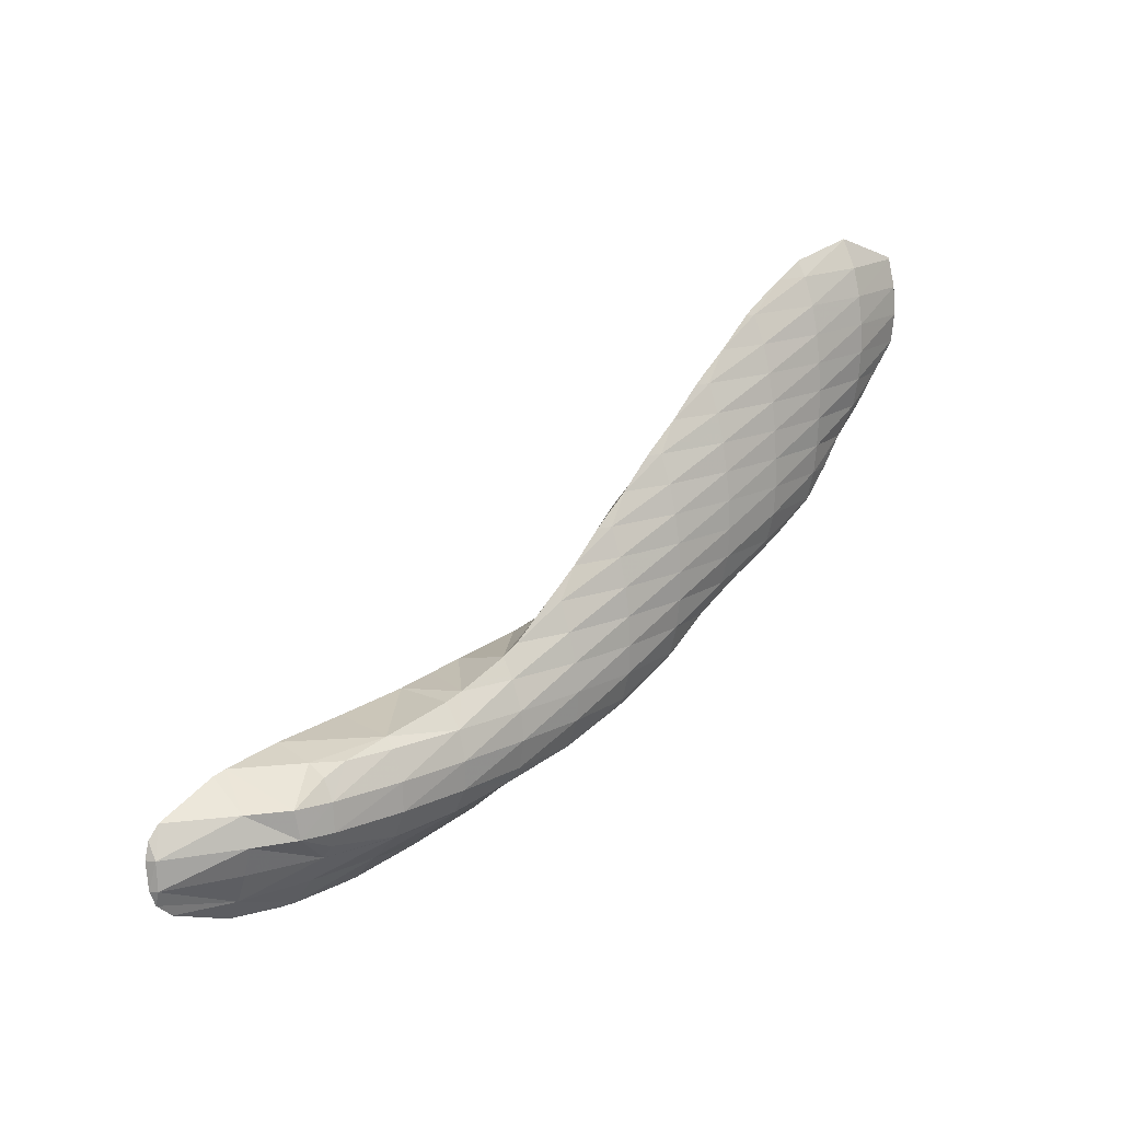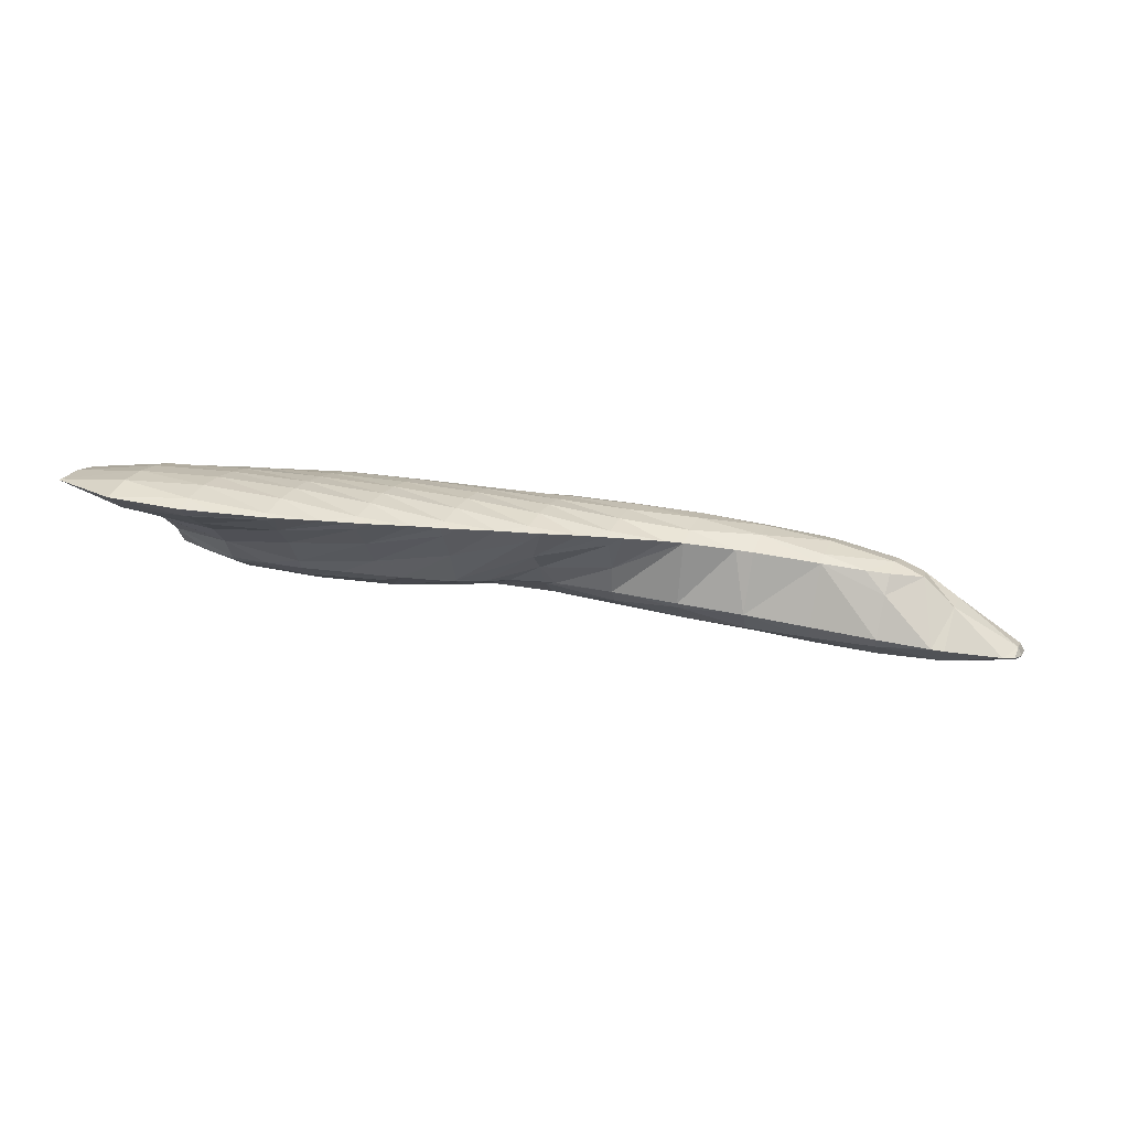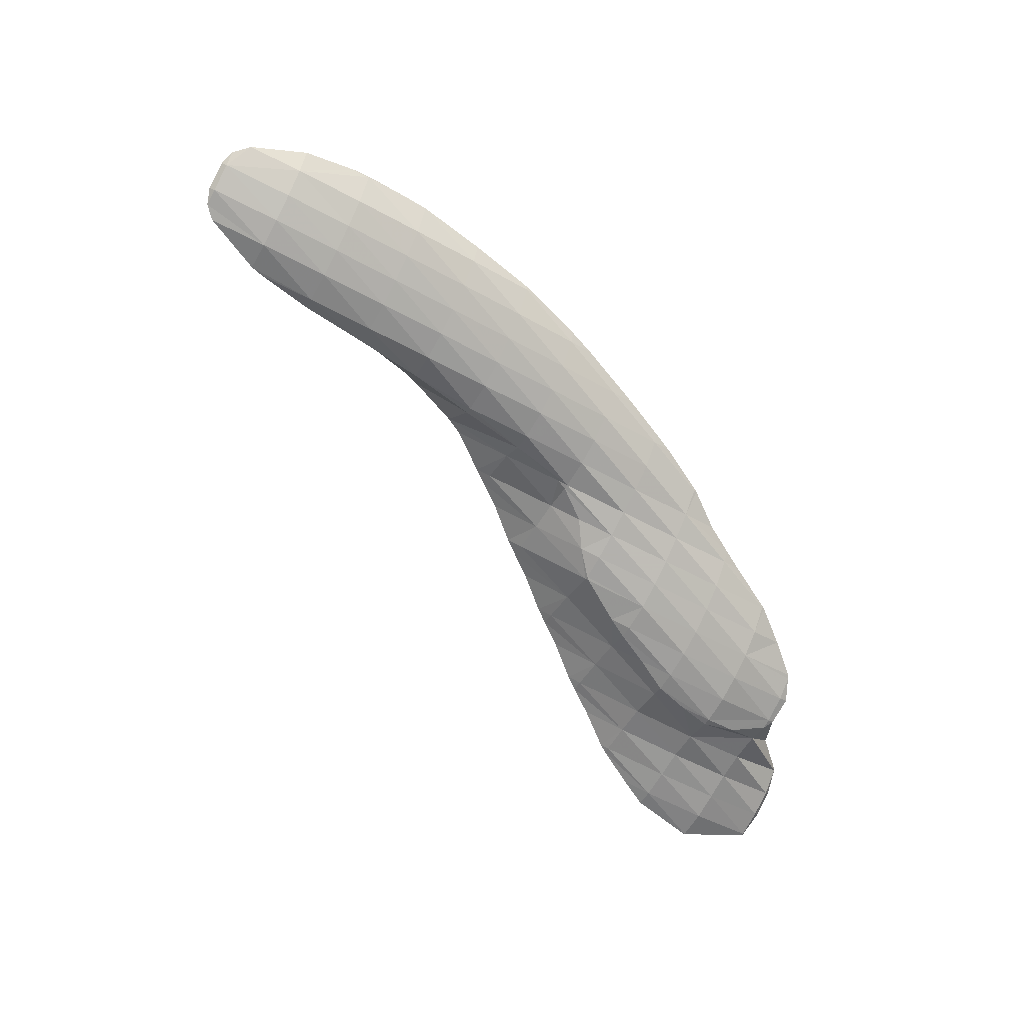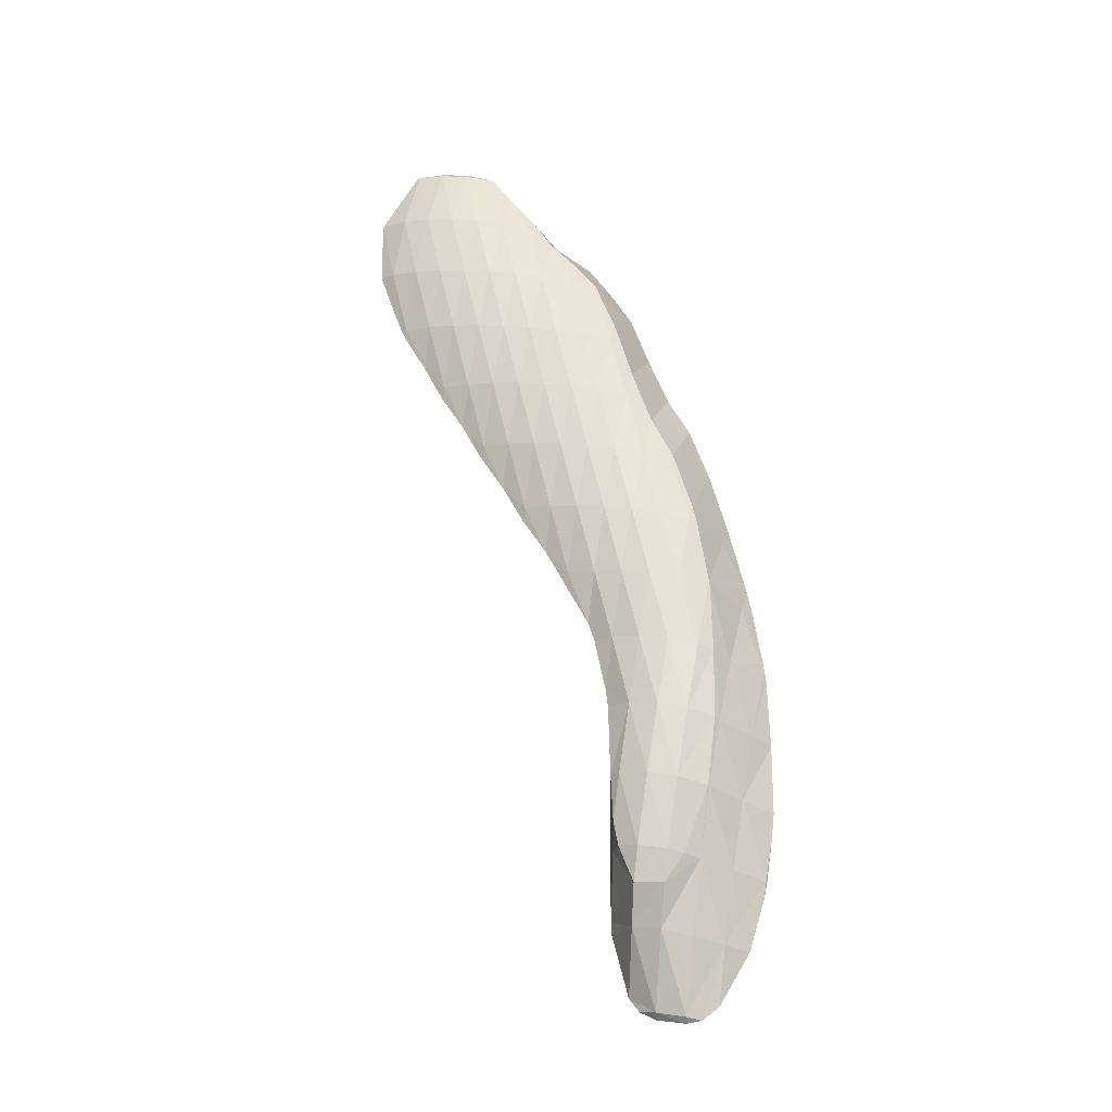
<metadata>
{"format":"obj","ext":"obj","renderer":"f3d","projection":"perspective","resolution":1024,"background":"white","views":[{"elev":23.3,"azim":-52.5,"up":"+Y"},{"elev":1.4,"azim":-166.4,"up":"+Z"},{"elev":-79.5,"azim":-30.9,"up":"+Z"},{"elev":53.7,"azim":-83.3,"up":"+Z"}]}
</metadata>
<code>
v 240.3 184.4 79.65
v 240.6 185.2 79.58
v 240.6 184.4 79.46
v 240.5 183 79.67
v 240.2 183.1 79.85
v 240.4 182.4 80
v 241.2 185.7 79.6
v 244 186.8 79.96
v 244 185.5 79.41
v 244 184.1 79.35
v 243.9 182.7 79.56
v 241 181.7 80.23
v 243.7 181.4 80.06
v 243.5 180.5 80.87
v 244.6 186.9 80.06
v 247.3 187.2 80.51
v 247.3 186.7 80.14
v 247.3 185.2 79.72
v 247.3 183.9 79.73
v 247.2 182.5 79.96
v 247 181.2 80.43
v 245.9 180 81.4
v 246.7 180 81.47
v 246.7 180 81.56
v 250.6 187.3 81.1
v 250.6 186.5 80.53
v 250.6 185.1 80.23
v 250.5 183.7 80.3
v 250.4 182.3 80.57
v 250.2 181 81.09
v 248.8 179.9 81.96
v 250 179.9 82.18
v 253.9 187.5 81.68
v 253.9 186.3 80.99
v 253.9 184.9 80.81
v 253.8 183.5 80.95
v 253.6 182.2 81.3
v 253.4 180.9 81.98
v 253.3 180.2 82.74
v 255.6 187.7 81.97
v 257.2 187.9 82.24
v 257.2 187.6 82.03
v 257.2 186.1 81.47
v 257.1 184.7 81.44
v 257 183.3 81.68
v 256.9 182 82.16
v 256.6 180.8 83.13
v 256.6 180.7 83.28
v 260.4 188.2 82.8
v 260.5 187.3 82.34
v 260.5 185.9 82.05
v 260.4 184.5 82.17
v 260.2 183.2 82.57
v 260 181.9 83.34
v 257.1 180.8 83.36
v 259.9 181.5 83.76
v 263.2 188.6 83.24
v 263.8 188.8 83.31
v 263.8 188.6 83.24
v 263.8 187.1 82.78
v 263.7 185.7 82.75
v 263.6 184.4 83.07
v 263.4 183.1 83.78
v 261.2 181.9 83.94
v 263.3 182.7 84.21
v 266.2 191.2 83.39
v 267.3 192.3 83.41
v 267.3 191.1 83.21
v 267.2 189.7 83.21
v 265.3 189.9 83.43
v 267.1 188.3 83.27
v 267 186.9 83.34
v 266.9 185.6 83.62
v 266.7 184.3 84.28
v 264.5 183.1 84.37
v 266.6 183.9 84.63
v 269.7 193.7 83.63
v 270.7 194.2 83.74
v 270.8 193.6 83.5
v 270.7 192.2 83.24
v 267.5 192.5 83.42
v 270.6 190.8 83.29
v 270.5 189.5 83.5
v 270.4 188.1 83.84
v 270.2 186.8 84.28
v 270 185.5 84.95
v 267.6 184.3 84.75
v 270 185.4 85.02
v 272.4 194.9 83.93
v 274.1 195.8 84.12
v 274.1 194.8 83.8
v 274.1 193.4 83.61
v 274 192 83.65
v 273.9 190.6 83.88
v 273.8 189.3 84.29
v 273.6 188 84.95
v 272 186.8 85.18
v 273.5 187.5 85.33
v 270.2 185.5 85.04
v 275.9 196.1 84.39
v 277.5 196.4 84.65
v 277.5 196 84.47
v 277.4 194.6 84.23
v 277.4 193.2 84.25
v 277.2 191.8 84.47
v 277.1 190.5 84.92
v 276.9 189.2 85.63
v 274.4 188 85.43
v 276.9 189.2 85.69
v 279 195.9 85
v 280.6 195 85.45
v 280.6 194.5 85.39
v 280.5 193.1 85.52
v 280.2 191.8 85.9
v 280.4 192 85.89
v 278.7 190.5 85.82
v 277 189.2 85.71
v 280.9 194.5 85.59
v 280.9 193.1 85.82
v 240.5 184.5 80.09
v 240.4 183.1 80.21
v 243.5 185.9 82.1
v 243.4 184.6 82.55
v 243.4 183.1 82.16
v 243.4 181.7 81.61
v 246.9 187.1 82.7
v 245 186 83.61
v 246.6 186.9 83.78
v 245 184.6 83.84
v 246.4 183.9 84.21
v 246.4 183.1 83.73
v 246.6 181.6 82.75
v 246.7 180 81.67
v 247.8 187.2 83.93
v 250 187.6 84.28
v 249.6 183.1 84.93
v 249.6 183 84.87
v 249.8 181.4 83.46
v 253.3 188 84.82
v 252.9 183 85.55
v 252.9 182.8 85.32
v 253.1 181.2 83.71
v 254.1 188.2 84.95
v 256.6 189 85.29
v 256.2 183.4 86.11
v 256.3 182.5 85.13
v 256.5 180.9 83.48
v 259.4 190.7 85.53
v 260.1 191.1 85.59
v 260.1 190.6 85.19
v 260.3 189 84.02
v 257.5 189.4 85.38
v 259.5 183.8 86.66
v 259.8 182.1 84.47
v 262.9 193.2 85.77
v 263.5 193.7 85.82
v 263.6 193.1 85.39
v 263.7 191.6 84.63
v 261.3 191.9 85.68
v 263.7 190.1 84.08
v 259.7 183.9 86.69
v 263.1 183.3 85.17
v 262.8 184.7 87.13
v 266.3 195.7 86.01
v 267 196.2 86.06
v 267.1 195.6 85.68
v 267.2 194.1 84.71
v 264.7 194.5 85.92
v 267.3 192.5 83.5
v 263.7 185 87.25
v 266.5 184.5 85.46
v 266.2 186.1 87.54
v 269.8 198.3 86.26
v 270.5 198.7 86.31
v 270.5 198.2 86.02
v 270.6 196.7 85.3
v 268.2 197 86.16
v 270.7 195.2 84.47
v 268.5 187.5 87.76
v 269.8 187.2 86.8
v 269.6 188 87.87
v 270 185.6 85.16
v 266.5 186.2 87.58
v 273.5 200.8 86.54
v 273.9 201.1 86.57
v 274 200.8 86.44
v 274 199.3 85.96
v 271.8 199.5 86.41
v 274 197.8 85.38
v 274.1 196.3 84.48
v 271.1 188.7 88.05
v 273.3 188.3 86.33
v 273 189.4 88.27
v 275.9 202 86.78
v 277.4 202.7 86.94
v 277.4 201.9 86.63
v 277.4 200.5 86.3
v 277.3 199 86.03
v 277.4 197.5 85.45
v 274.1 189.9 88.39
v 276.8 189.3 85.87
v 276.4 191.1 88.64
v 280.5 203.1 87.47
v 280.7 203.2 87.49
v 280.7 203.1 87.47
v 280.7 201.7 87.03
v 280.6 200.3 86.89
v 280.6 198.9 86.79
v 280.5 197.4 86.53
v 280.5 196 86.05
v 279 193.7 88.71
v 280.2 193.3 86.93
v 279.9 194.4 88.76
v 277.8 192.4 88.69
v 276.5 191.1 88.64
v 280.7 203.1 87.5
v 283.8 201.7 88.31
v 283.8 201.6 88.28
v 283.7 200.2 88.2
v 283.6 198.8 88.35
v 283.5 197.5 88.87
v 282.1 196.3 88.86
v 283.5 197.5 88.92
v 280.7 195 88.81
v 283.8 201.6 88.33
v 284 200.2 88.58
v 283.9 198.9 88.77
v 283.5 197.5 88.92
v 246.5 186 84.37
v 246.4 184.6 84.51
v 249.9 187.2 84.74
v 249.7 185.9 85.39
v 249.6 184.5 85.49
v 253 187 85.7
v 252.9 185.7 86.15
v 252.8 184.3 86.14
v 256.4 188.2 85.94
v 256.3 186.9 86.55
v 256.1 185.5 86.77
v 256.1 184.1 86.55
v 260 190.7 85.9
v 259.8 189.4 86.52
v 259.6 188.1 86.98
v 259.5 186.7 87.26
v 259.4 185.3 87.24
v 259.5 183.9 86.7
v 263.5 193.2 86.15
v 263.3 191.9 86.77
v 263.1 190.6 87.21
v 263 189.3 87.49
v 262.9 187.9 87.66
v 262.8 186.5 87.68
v 262.8 185.1 87.34
v 266.9 195.8 86.38
v 266.7 194.5 87.02
v 266.6 193.2 87.49
v 266.4 191.8 87.81
v 266.3 190.5 88.01
v 266.2 189.1 88.06
v 266.2 187.7 87.95
v 266.2 186.2 87.63
v 270.4 198.3 86.61
v 270.2 197 87.25
v 270 195.7 87.73
v 269.9 194.4 88.06
v 269.8 193 88.32
v 269.7 191.6 88.48
v 269.6 190.3 88.47
v 269.6 188.8 88.19
v 273.9 200.8 86.77
v 273.7 199.5 87.46
v 273.5 198.2 87.95
v 273.4 196.9 88.29
v 273.3 195.5 88.55
v 273.2 194.2 88.72
v 273.1 192.8 88.85
v 273 191.4 88.84
v 273 190 88.53
v 277.2 202 87.45
v 277 200.7 88.07
v 276.9 199.4 88.47
v 276.7 198.1 88.75
v 276.6 196.7 88.92
v 276.5 195.3 89.02
v 276.5 194 89.01
v 276.4 192.6 88.94
v 276.4 191.1 88.66
v 280.7 203.1 87.5
v 280.4 201.9 88.3
v 280.3 200.6 88.76
v 280.1 199.2 89.03
v 280 197.9 89.17
v 280 196.5 89.13
v 279.9 195.1 88.94
v 283.8 201.6 88.36
v 283.6 200.3 88.81
v 283.5 198.9 89.01
v 283.5 197.5 88.94
g foo
f 1 2 3
f 1 3 4
f 1 4 5
f 6 5 4
f 7 8 9
f 7 9 2
f 2 9 3
f 3 9 10
f 11 4 10
f 4 3 10
f 6 4 12
f 12 4 13
f 13 4 11
f 14 12 13
f 15 16 17
f 15 17 8
f 8 17 9
f 9 17 18
f 19 10 18
f 10 9 18
f 20 11 19
f 11 10 19
f 21 13 20
f 13 11 20
f 14 13 22
f 22 13 23
f 23 13 21
f 24 22 23
f 25 26 17
f 25 17 16
f 27 18 26
f 18 17 26
f 28 19 27
f 19 18 27
f 29 20 28
f 20 19 28
f 30 21 29
f 21 20 29
f 31 23 32
f 32 23 30
f 30 23 21
f 31 24 23
f 33 34 26
f 33 26 25
f 35 27 34
f 27 26 34
f 36 28 35
f 28 27 35
f 37 29 36
f 29 28 36
f 38 30 37
f 30 29 37
f 32 30 38
f 32 38 39
f 40 41 42
f 40 42 33
f 33 42 34
f 34 42 43
f 44 35 43
f 35 34 43
f 45 36 44
f 36 35 44
f 46 37 45
f 37 36 45
f 47 38 46
f 38 37 46
f 39 38 47
f 39 47 48
f 49 50 42
f 49 42 41
f 51 43 50
f 43 42 50
f 52 44 51
f 44 43 51
f 53 45 52
f 45 44 52
f 54 46 53
f 46 45 53
f 55 47 56
f 56 47 54
f 54 47 46
f 55 48 47
f 57 58 59
f 57 59 49
f 49 59 50
f 50 59 60
f 61 51 60
f 51 50 60
f 62 52 61
f 52 51 61
f 63 53 62
f 53 52 62
f 64 54 65
f 65 54 63
f 63 54 53
f 64 56 54
f 66 67 68
f 66 68 69
f 66 69 70
f 70 69 58
f 58 69 59
f 59 69 71
f 72 60 71
f 60 59 71
f 73 61 72
f 61 60 72
f 74 62 73
f 62 61 73
f 75 63 76
f 76 63 74
f 74 63 62
f 75 65 63
f 77 78 79
f 77 79 80
f 77 80 81
f 81 80 67
f 67 80 68
f 68 80 82
f 83 69 82
f 69 68 82
f 84 71 83
f 71 69 83
f 85 72 84
f 72 71 84
f 86 73 85
f 73 72 85
f 87 74 88
f 88 74 86
f 86 74 73
f 87 76 74
f 89 90 91
f 89 91 78
f 78 91 79
f 79 91 92
f 93 80 92
f 80 79 92
f 94 82 93
f 82 80 93
f 95 83 94
f 83 82 94
f 96 84 95
f 84 83 95
f 97 85 98
f 98 85 96
f 96 85 84
f 99 86 85
f 99 85 97
f 99 88 86
f 100 101 102
f 100 102 90
f 90 102 91
f 91 102 103
f 104 92 103
f 92 91 103
f 105 93 104
f 93 92 104
f 106 94 105
f 94 93 105
f 107 95 106
f 95 94 106
f 108 96 109
f 109 96 107
f 107 96 95
f 108 98 96
f 101 110 102
f 111 112 110
f 110 112 102
f 102 112 103
f 113 104 112
f 104 103 112
f 114 105 115
f 115 105 113
f 113 105 104
f 116 106 105
f 116 105 114
f 117 107 106
f 117 106 116
f 117 109 107
f 111 118 112
f 119 113 112
f 119 112 118
f 119 115 113
f 120 2 1
f 120 1 5
f 120 5 121
f 121 5 6
f 122 8 7
f 2 120 7
f 7 120 122
f 122 120 123
f 124 123 121
f 123 120 121
f 12 125 6
f 6 125 121
f 121 125 124
f 125 12 14
f 126 16 15
f 15 8 122
f 15 122 127
f 15 127 126
f 126 127 128
f 129 122 123
f 129 127 122
f 130 129 131
f 129 123 131
f 123 124 131
f 132 131 125
f 131 124 125
f 22 133 14
f 14 133 125
f 125 133 132
f 133 22 24
f 134 135 126
f 126 135 16
f 16 135 25
f 134 126 128
f 136 131 137
f 136 130 131
f 138 137 132
f 137 131 132
f 32 138 31
f 31 138 133
f 133 138 132
f 133 24 31
f 25 135 33
f 135 139 33
f 140 137 141
f 140 136 137
f 142 141 138
f 141 137 138
f 138 32 39
f 138 39 142
f 143 144 41
f 143 41 40
f 33 143 40
f 33 139 143
f 145 141 146
f 145 140 141
f 147 146 142
f 146 141 142
f 142 39 48
f 142 48 147
f 148 149 150
f 148 150 151
f 148 151 152
f 152 151 144
f 151 49 144
f 49 41 144
f 153 146 154
f 153 145 146
f 56 154 55
f 55 154 147
f 147 154 146
f 147 48 55
f 155 156 157
f 155 157 158
f 155 158 159
f 159 158 149
f 149 158 150
f 150 158 160
f 58 57 160
f 57 151 160
f 151 150 160
f 151 57 49
f 161 162 163
f 64 65 162
f 64 162 161
f 64 161 154
f 154 161 153
f 154 56 64
f 164 165 166
f 164 166 167
f 164 167 168
f 168 167 156
f 156 167 157
f 157 167 169
f 67 66 169
f 66 158 169
f 158 157 169
f 160 66 70
f 160 158 66
f 160 70 58
f 170 171 172
f 75 76 171
f 75 171 170
f 75 170 162
f 162 170 163
f 162 65 75
f 173 174 175
f 173 175 176
f 173 176 177
f 177 176 165
f 165 176 166
f 166 176 178
f 78 77 178
f 77 167 178
f 167 166 178
f 169 77 81
f 169 167 77
f 169 81 67
f 179 180 181
f 179 182 180
f 179 183 182
f 87 88 182
f 87 182 183
f 87 183 171
f 171 183 172
f 171 76 87
f 184 185 186
f 184 186 187
f 184 187 188
f 188 187 174
f 174 187 175
f 175 187 189
f 190 176 189
f 176 175 189
f 90 89 190
f 89 178 190
f 178 176 190
f 178 89 78
f 191 192 193
f 97 98 192
f 97 192 191
f 97 191 180
f 180 191 181
f 182 99 97
f 182 97 180
f 182 88 99
f 194 195 196
f 194 196 185
f 185 196 186
f 186 196 197
f 198 187 197
f 187 186 197
f 199 189 198
f 189 187 198
f 101 100 199
f 100 190 199
f 190 189 199
f 190 100 90
f 200 201 202
f 108 109 201
f 108 201 200
f 108 200 192
f 192 200 193
f 192 98 108
f 203 204 205
f 203 205 195
f 195 205 196
f 196 205 206
f 207 197 206
f 197 196 206
f 208 198 207
f 198 197 207
f 209 199 208
f 199 198 208
f 110 101 210
f 101 199 210
f 199 209 210
f 210 111 110
f 211 212 213
f 115 212 114
f 212 211 114
f 211 214 114
f 114 214 116
f 214 215 116
f 201 117 202
f 202 117 215
f 215 117 116
f 201 109 117
f 204 216 205
f 217 218 216
f 216 218 205
f 205 218 206
f 219 207 218
f 207 206 218
f 220 208 219
f 208 207 219
f 221 209 220
f 209 208 220
f 222 210 223
f 223 210 221
f 221 210 209
f 210 222 111
f 111 222 118
f 118 222 224
f 212 119 213
f 213 119 224
f 224 119 118
f 212 115 119
f 217 225 218
f 226 219 218
f 226 218 225
f 227 220 219
f 227 219 226
f 228 221 220
f 228 220 227
f 228 223 221
f 229 128 127
f 229 127 129
f 229 129 230
f 230 129 130
f 231 135 134
f 128 229 134
f 134 229 231
f 231 229 232
f 233 232 230
f 232 229 230
f 230 130 136
f 230 136 233
f 234 139 135
f 234 135 231
f 235 234 232
f 234 231 232
f 236 235 233
f 235 232 233
f 233 136 140
f 233 140 236
f 237 144 143
f 139 234 143
f 143 234 237
f 237 234 238
f 239 238 235
f 238 234 235
f 240 239 236
f 239 235 236
f 236 140 145
f 236 145 240
f 241 149 148
f 241 148 152
f 241 152 242
f 144 237 152
f 152 237 242
f 242 237 243
f 244 243 238
f 243 237 238
f 245 244 239
f 244 238 239
f 246 245 240
f 245 239 240
f 240 145 153
f 240 153 246
f 247 156 155
f 247 155 159
f 247 159 248
f 149 241 159
f 159 241 248
f 248 241 249
f 250 249 242
f 249 241 242
f 251 250 243
f 250 242 243
f 252 251 244
f 251 243 244
f 253 252 245
f 252 244 245
f 163 253 161
f 161 253 246
f 246 253 245
f 246 153 161
f 254 165 164
f 254 164 168
f 254 168 255
f 156 247 168
f 168 247 255
f 255 247 256
f 257 256 248
f 256 247 248
f 258 257 249
f 257 248 249
f 259 258 250
f 258 249 250
f 260 259 251
f 259 250 251
f 261 260 252
f 260 251 252
f 172 261 170
f 170 261 253
f 253 261 252
f 253 163 170
f 262 174 173
f 262 173 177
f 262 177 263
f 165 254 177
f 177 254 263
f 263 254 264
f 265 264 255
f 264 254 255
f 266 265 256
f 265 255 256
f 267 266 257
f 266 256 257
f 268 267 258
f 267 257 258
f 269 268 259
f 268 258 259
f 181 269 179
f 179 269 260
f 260 269 259
f 261 183 179
f 261 179 260
f 261 172 183
f 270 185 184
f 270 184 188
f 270 188 271
f 174 262 188
f 188 262 271
f 271 262 272
f 273 272 263
f 272 262 263
f 274 273 264
f 273 263 264
f 275 274 265
f 274 264 265
f 276 275 266
f 275 265 266
f 277 276 267
f 276 266 267
f 278 277 268
f 277 267 268
f 193 278 191
f 191 278 269
f 269 278 268
f 269 181 191
f 279 195 194
f 185 270 194
f 194 270 279
f 279 270 280
f 281 280 271
f 280 270 271
f 282 281 272
f 281 271 272
f 283 282 273
f 282 272 273
f 284 283 274
f 283 273 274
f 285 284 275
f 284 274 275
f 286 285 276
f 285 275 276
f 287 286 277
f 286 276 277
f 202 287 200
f 200 287 278
f 278 287 277
f 278 193 200
f 288 204 203
f 195 279 203
f 203 279 288
f 288 279 289
f 290 289 280
f 289 279 280
f 291 290 281
f 290 280 281
f 292 291 282
f 291 281 282
f 293 292 283
f 292 282 283
f 294 293 284
f 293 283 284
f 213 294 211
f 211 294 285
f 285 294 284
f 286 214 211
f 286 211 285
f 287 215 214
f 287 214 286
f 287 202 215
f 288 216 204
f 216 288 217
f 217 288 295
f 295 288 289
f 296 295 290
f 295 289 290
f 297 296 291
f 296 290 291
f 298 297 292
f 297 291 292
f 223 298 222
f 222 298 293
f 293 298 292
f 294 224 222
f 294 222 293
f 294 213 224
f 295 225 217
f 296 226 225
f 296 225 295
f 297 227 226
f 297 226 296
f 298 228 227
f 298 227 297
f 298 223 228
g

</code>
